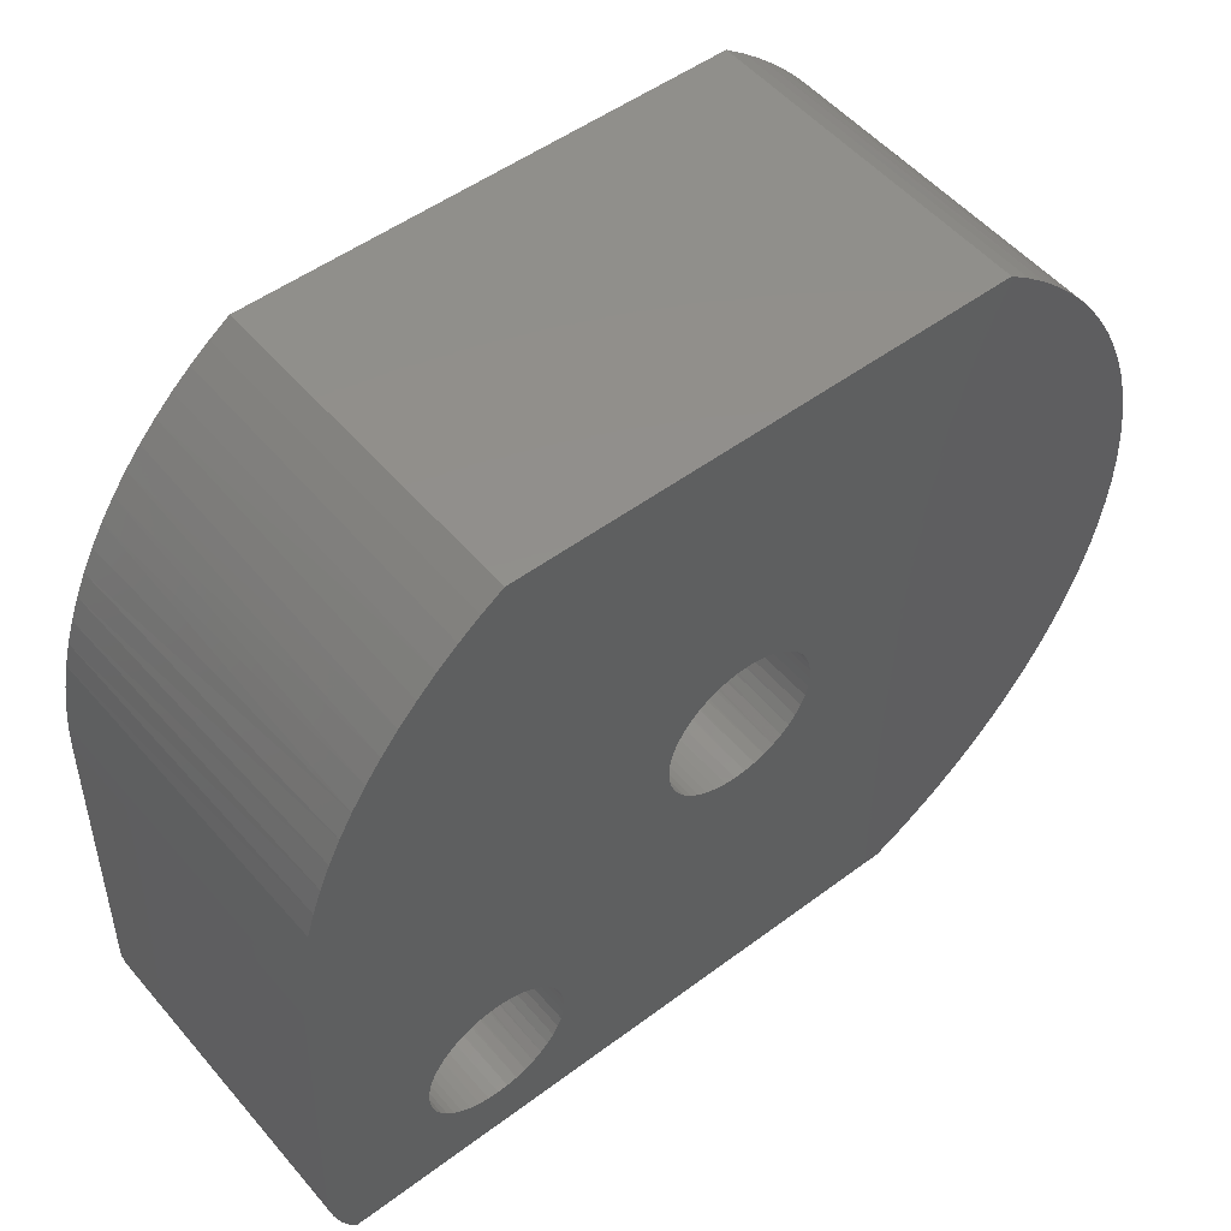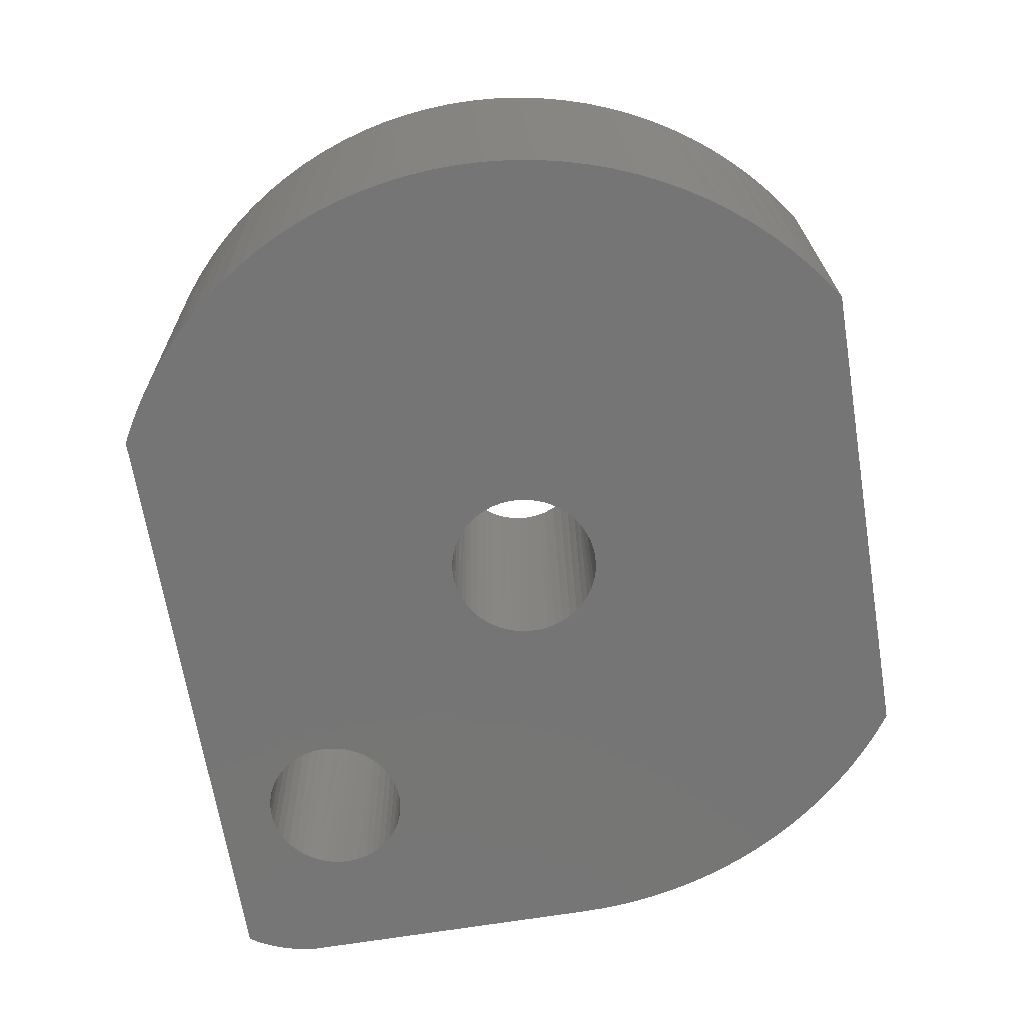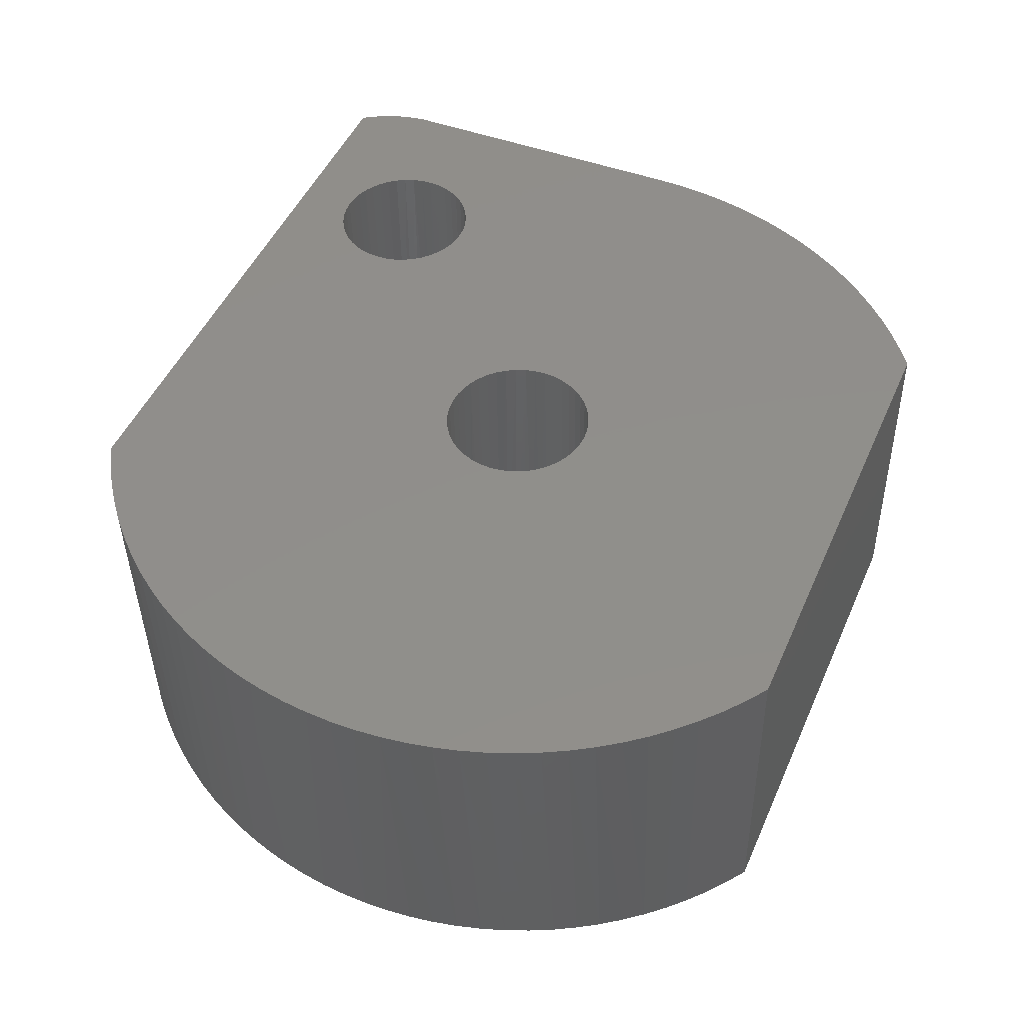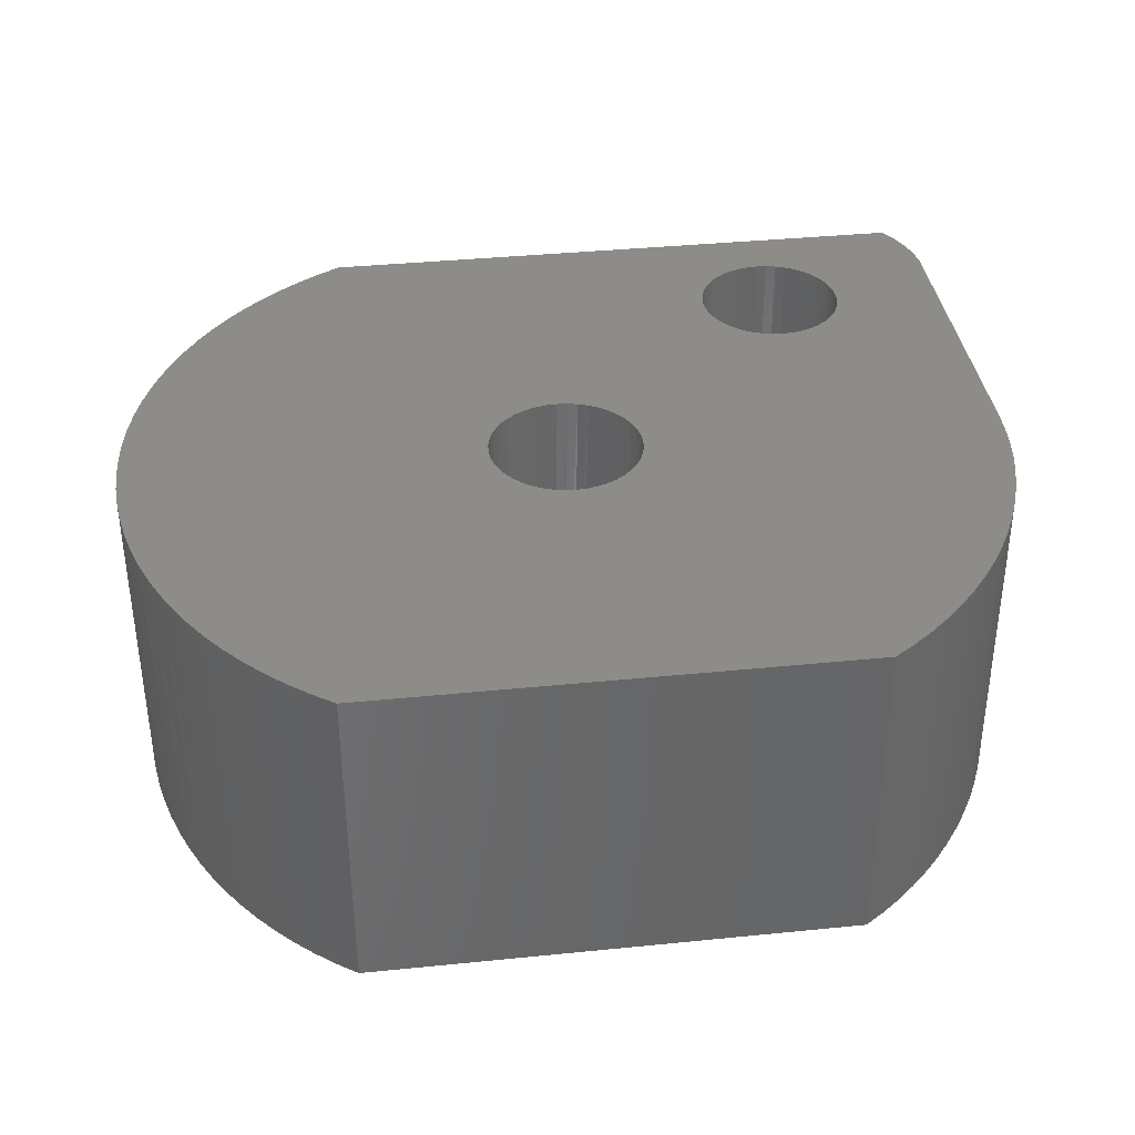
<metadata>
{"format":"stl","ext":"stl","renderer":"f3d","projection":"perspective","resolution":1024,"background":"white","views":[{"elev":51.5,"azim":-39.5,"up":"+Y"},{"elev":-67.7,"azim":98.3,"up":"+Z"},{"elev":48.7,"azim":112.2,"up":"+Z"},{"elev":37.7,"azim":171.7,"up":"+Z"}]}
</metadata>
<code>
# stl→obj: 310 verts, 624 faces
v 100 100.2 0
v 101.4 96.57 7.629e-06
v 99.93 95.86 7.629e-06
v 101.4 96.7 7.629e-06
v 101.5 96.82 7.629e-06
v 101.5 96.95 7.629e-06
v 101.5 97.07 7.629e-06
v 101.6 97.18 7.629e-06
v 101.7 97.28 7.629e-06
v 101.8 97.38 0
v 101.9 97.46 7.629e-06
v 102 97.53 0
v 102.1 97.58 0
v 102.2 97.62 0
v 102.3 97.64 7.629e-06
v 102.5 97.64 0
v 105 100 0
v 105 100.1 0
v 100 100.5 0
v 103.4 96.72 7.629e-06
v 106.5 99.16 7.629e-06
v 106.6 99.23 7.629e-06
v 106.4 99.1 7.629e-06
v 106.2 99.06 7.629e-06
v 106.1 99.04 7.629e-06
v 106 99.03 7.629e-06
v 105.9 99.04 7.629e-06
v 105.7 99.07 7.629e-06
v 105.6 99.1 0
v 105.5 99.15 7.629e-06
v 105.4 99.21 7.629e-06
v 105.3 99.3 7.629e-06
v 105.2 99.39 0
v 105.1 99.5 7.629e-06
v 105.1 99.62 0
v 105 99.74 0
v 105 99.87 0
v 110.9 96.57 7.629e-06
v 107 99.89 0
v 107.1 100 7.629e-06
v 107 99.76 0
v 107 99.64 0
v 106.9 99.52 0
v 106.8 99.41 0
v 106.7 99.31 7.629e-06
v 103.4 96.59 0
v 110.7 96.29 7.629e-06
v 109 94.91 0
v 108.7 94.73 0
v 109.3 95.09 1.526e-05
v 109.6 95.3 7.629e-06
v 109.9 95.53 7.629e-06
v 110.2 95.77 7.629e-06
v 110.4 96.02 0
v 99.94 95.75 7.629e-06
v 99.97 95.57 7.629e-06
v 100 95.39 7.629e-06
v 100.1 95.21 7.629e-06
v 100.2 95.04 0
v 100.3 94.88 0
v 109.4 105 7.629e-06
v 112 100.7 7.629e-06
v 112 100.4 0
v 111.9 101.1 7.629e-06
v 111.8 101.4 7.629e-06
v 111.8 101.8 0
v 111.6 102.1 7.629e-06
v 111.5 102.4 7.629e-06
v 111.4 102.8 0
v 111.2 103.1 0
v 111 103.3 7.629e-06
v 110.8 103.6 7.629e-06
v 110.6 103.9 7.629e-06
v 110.4 104.1 7.629e-06
v 110.2 104.4 7.629e-06
v 109.9 104.6 7.629e-06
v 109.7 104.8 7.629e-06
v 111.1 96.87 0
v 111.2 97.16 7.629e-06
v 111.4 97.45 0
v 111.5 97.75 0
v 111.7 98.07 7.629e-06
v 111.8 98.38 7.629e-06
v 111.8 98.7 0
v 111.9 99.03 7.629e-06
v 112 99.36 0
v 112 99.69 0
v 102.6 97.63 0
v 102.7 97.6 0
v 102.9 97.54 0
v 103 97.47 0
v 103.1 97.39 0
v 103.2 97.3 7.629e-06
v 103.3 97.2 7.629e-06
v 103.3 97.09 7.629e-06
v 103.4 96.97 0
v 103.4 96.85 7.629e-06
v 102.5 105 7.629e-06
v 102.8 105.1 7.629e-06
v 102.2 104.8 7.629e-06
v 102 104.5 7.629e-06
v 101.8 104.3 7.629e-06
v 101.5 104.1 7.629e-06
v 101.3 103.8 7.629e-06
v 101.1 103.6 0
v 100.9 103.3 0
v 100.8 103 7.629e-06
v 100.6 102.7 0
v 100.5 102.4 7.629e-06
v 100.4 102.1 7.629e-06
v 100.3 101.8 7.629e-06
v 100.2 101.5 0
v 100.1 101.2 7.629e-06
v 100 100.8 0
v 105.4 100.9 7.629e-06
v 105.3 100.9 7.629e-06
v 105.5 101 7.629e-06
v 105.6 101.1 7.629e-06
v 105.8 101.1 7.629e-06
v 105.9 101.1 7.629e-06
v 106 101.1 7.629e-06
v 106.1 101.1 7.629e-06
v 106.3 101.1 7.629e-06
v 106.4 101.1 7.629e-06
v 106.5 101 7.629e-06
v 106.6 101 7.629e-06
v 106.7 100.9 7.629e-06
v 106.8 100.8 1.526e-05
v 106.9 100.7 0
v 106.9 100.5 7.629e-06
v 107 100.4 7.629e-06
v 107 100.3 0
v 107 100.2 0
v 105 100.3 7.629e-06
v 105 100.4 0
v 105.1 100.5 0
v 105.1 100.6 7.629e-06
v 105.2 100.8 0
v 103.4 96.46 0
v 103.4 96.34 7.629e-06
v 103.3 96.22 0
v 103.3 96.11 7.629e-06
v 103.2 96 7.629e-06
v 103.1 95.91 7.629e-06
v 103 95.83 7.629e-06
v 102.9 95.76 7.629e-06
v 102.8 95.71 7.629e-06
v 102.7 95.67 7.629e-06
v 102.6 95.65 7.629e-06
v 102.4 95.64 7.629e-06
v 102.3 95.66 7.629e-06
v 102.1 95.69 7.629e-06
v 102 95.74 7.629e-06
v 101.9 95.82 0
v 101.8 95.89 7.629e-06
v 101.7 95.99 7.629e-06
v 101.6 96.09 7.629e-06
v 101.5 96.2 7.629e-06
v 101.5 96.32 0
v 101.5 96.44 7.629e-06
v 112 100 0
v 100.3 94.81 4.32
v 108.7 94.66 4.32
v 100.2 94.95 4.322
v 100.1 95.11 4.325
v 100 95.27 4.328
v 99.98 95.44 4.331
v 99.95 95.61 4.333
v 99.93 95.78 4.336
v 100 100.1 4.412
v 100 100.5 4.418
v 100.1 100.8 4.424
v 100.1 101.1 4.43
v 100.2 101.5 4.436
v 100.3 101.8 4.442
v 100.4 102.1 4.448
v 100.5 102.5 4.453
v 100.7 102.8 4.459
v 100.9 103.1 4.464
v 101 103.4 4.469
v 101.2 103.7 4.474
v 101.5 103.9 4.479
v 101.7 104.2 4.484
v 101.9 104.4 4.488
v 102.2 104.7 4.492
v 102.5 104.9 4.496
v 102.8 105.1 4.499
v 106.5 101 4.429
v 106.3 101 4.43
v 106.2 101 4.43
v 106 101.1 4.43
v 107 100.3 4.417
v 107 100.4 4.42
v 106.9 100.6 4.422
v 106.8 100.7 4.424
v 106.7 100.8 4.426
v 106.6 100.9 4.427
v 106.6 99.11 4.397
v 106.7 99.2 4.398
v 106.8 99.3 4.4
v 106.9 99.42 4.402
v 106.9 99.55 4.404
v 107 99.69 4.407
v 107 99.84 4.409
v 107.1 99.99 4.412
v 107 100.1 4.415
v 106.3 98.99 4.394
v 106.4 99.04 4.395
v 106.1 98.96 4.394
v 106 98.96 4.394
v 105.5 99.06 4.395
v 105.7 99 4.394
v 105.8 98.97 4.394
v 105 99.73 4.407
v 105 99.59 4.404
v 105.1 99.45 4.402
v 105.2 99.33 4.4
v 105.3 99.22 4.398
v 105.4 99.13 4.397
v 105.4 100.9 4.427
v 105.3 100.8 4.426
v 105.2 100.7 4.424
v 105.1 100.6 4.422
v 105.1 100.5 4.42
v 105 100.3 4.417
v 105 100.2 4.415
v 105 100 4.412
v 105 99.87 4.409
v 105.7 101 4.43
v 105.6 101 4.429
v 105.9 101 4.43
v 101.5 96.3 4.346
v 101.5 96.17 4.344
v 101.6 96.04 4.342
v 101.7 95.93 4.34
v 101.8 95.82 4.338
v 101.9 95.74 4.336
v 102 95.67 4.335
v 102.1 95.61 4.334
v 102.3 95.58 4.334
v 102.4 95.57 4.334
v 101.9 97.42 4.366
v 101.8 97.34 4.364
v 101.7 97.24 4.362
v 101.6 97.12 4.36
v 101.5 97 4.358
v 101.5 96.87 4.356
v 101.5 96.73 4.353
v 101.4 96.59 4.351
v 101.4 96.44 4.348
v 102.2 97.53 4.368
v 102 97.48 4.367
v 102.3 97.56 4.368
v 102.5 97.57 4.368
v 103.4 96.83 4.356
v 103.4 96.97 4.358
v 103.3 97.09 4.36
v 103.2 97.21 4.362
v 103.1 97.31 4.364
v 103 97.4 4.366
v 102.9 97.47 4.367
v 102.7 97.52 4.368
v 102.6 97.56 4.368
v 103 95.72 4.336
v 103.1 95.8 4.338
v 103.2 95.9 4.34
v 103.3 96.01 4.342
v 103.3 96.14 4.344
v 103.4 96.27 4.346
v 103.4 96.41 4.348
v 103.4 96.55 4.351
v 103.4 96.69 4.353
v 102.7 95.6 4.334
v 102.8 95.65 4.335
v 102.6 95.58 4.334
v 109.4 104.9 4.499
v 109.7 104.7 4.496
v 110 104.5 4.492
v 110.2 104.3 4.488
v 110.5 104 4.483
v 110.7 103.7 4.479
v 110.9 103.5 4.474
v 111.1 103.2 4.469
v 111.3 102.9 4.463
v 111.4 102.5 4.458
v 111.6 102.2 4.452
v 111.7 101.9 4.447
v 111.8 101.5 4.441
v 111.9 101.2 4.435
v 111.9 100.8 4.429
v 112 100.5 4.422
v 112 100.1 4.416
v 112 99.79 4.41
v 112 99.43 4.404
v 111.9 99.08 4.398
v 111.9 98.73 4.392
v 111.8 98.39 4.386
v 111.7 98.05 4.38
v 111.5 97.72 4.374
v 111.4 97.39 4.368
v 111.2 97.08 4.363
v 111.1 96.78 4.357
v 110.9 96.48 4.352
v 110.6 96.2 4.347
v 110.4 95.94 4.342
v 110.2 95.68 4.338
v 109.9 95.44 4.334
v 109.6 95.22 4.33
v 109.3 95.02 4.326
v 109 94.83 4.323
f 1 2 3
f 1 4 2
f 1 5 4
f 1 6 5
f 1 7 6
f 1 8 7
f 1 9 8
f 1 10 9
f 1 11 10
f 1 12 11
f 1 13 12
f 1 14 13
f 1 15 14
f 1 16 15
f 1 17 16
f 1 18 17
f 1 19 18
f 20 21 22
f 20 23 21
f 20 24 23
f 20 25 24
f 20 26 25
f 20 27 26
f 20 28 27
f 20 29 28
f 20 30 29
f 20 31 30
f 20 32 31
f 20 33 32
f 20 34 33
f 20 35 34
f 20 36 35
f 20 37 36
f 20 17 37
f 38 39 40
f 38 41 39
f 38 42 41
f 38 43 42
f 38 44 43
f 38 45 44
f 38 22 45
f 38 20 22
f 38 46 20
f 38 47 46
f 46 48 49
f 46 50 48
f 46 51 50
f 46 52 51
f 46 53 52
f 46 54 53
f 46 47 54
f 2 55 3
f 2 56 55
f 2 57 56
f 2 58 57
f 2 59 58
f 2 60 59
f 61 62 63
f 61 64 62
f 61 65 64
f 61 66 65
f 61 67 66
f 61 68 67
f 61 69 68
f 61 70 69
f 61 71 70
f 61 72 71
f 61 73 72
f 61 74 73
f 61 75 74
f 61 76 75
f 61 77 76
f 40 78 38
f 40 79 78
f 40 80 79
f 40 81 80
f 40 82 81
f 40 83 82
f 40 84 83
f 40 85 84
f 40 86 85
f 40 87 86
f 17 88 16
f 17 89 88
f 17 90 89
f 17 91 90
f 17 92 91
f 17 93 92
f 17 94 93
f 17 95 94
f 17 96 95
f 17 97 96
f 17 20 97
f 18 98 99
f 18 100 98
f 18 101 100
f 18 102 101
f 18 103 102
f 18 104 103
f 18 105 104
f 18 106 105
f 18 107 106
f 18 108 107
f 18 109 108
f 18 110 109
f 18 111 110
f 18 112 111
f 18 113 112
f 18 114 113
f 18 19 114
f 61 115 116
f 61 117 115
f 61 118 117
f 61 119 118
f 61 120 119
f 61 121 120
f 61 122 121
f 61 123 122
f 61 124 123
f 61 125 124
f 61 126 125
f 61 127 126
f 61 128 127
f 61 129 128
f 61 130 129
f 61 131 130
f 61 132 131
f 61 133 132
f 99 134 18
f 99 135 134
f 99 136 135
f 99 137 136
f 99 138 137
f 99 116 138
f 99 61 116
f 49 139 46
f 49 140 139
f 49 141 140
f 49 142 141
f 49 143 142
f 49 144 143
f 49 145 144
f 49 146 145
f 49 147 146
f 49 148 147
f 49 149 148
f 49 150 149
f 49 151 150
f 60 151 49
f 60 152 151
f 60 153 152
f 60 154 153
f 60 155 154
f 60 156 155
f 60 157 156
f 60 158 157
f 60 159 158
f 60 160 159
f 60 2 160
f 87 40 161
f 40 133 161
f 161 133 63
f 133 61 63
f 162 60 163
f 60 49 163
f 162 164 60
f 164 59 60
f 164 165 59
f 165 58 59
f 165 166 58
f 166 57 58
f 166 167 57
f 167 56 57
f 167 168 56
f 168 55 56
f 168 169 55
f 169 3 55
f 170 171 1
f 171 19 1
f 171 172 19
f 172 114 19
f 172 173 114
f 173 113 114
f 173 174 113
f 174 112 113
f 174 175 112
f 175 111 112
f 175 176 111
f 176 110 111
f 176 177 110
f 177 109 110
f 177 178 109
f 178 108 109
f 178 179 108
f 179 107 108
f 179 106 107
f 179 180 106
f 180 105 106
f 180 181 105
f 181 104 105
f 181 182 104
f 182 103 104
f 182 183 103
f 183 102 103
f 183 184 102
f 184 101 102
f 184 185 101
f 185 100 101
f 185 186 100
f 186 98 100
f 186 187 98
f 187 99 98
f 1 3 170
f 3 169 170
f 125 188 124
f 188 123 124
f 188 189 123
f 189 122 123
f 189 190 122
f 190 121 122
f 190 191 121
f 132 192 131
f 192 130 131
f 192 193 130
f 193 129 130
f 193 194 129
f 194 128 129
f 194 195 128
f 195 127 128
f 195 196 127
f 196 126 127
f 196 197 126
f 197 125 126
f 197 188 125
f 21 198 22
f 198 45 22
f 198 199 45
f 199 44 45
f 199 200 44
f 200 43 44
f 200 201 43
f 201 42 43
f 201 202 42
f 202 41 42
f 202 203 41
f 203 39 41
f 203 204 39
f 204 40 39
f 204 205 40
f 205 133 40
f 205 206 133
f 206 132 133
f 206 192 132
f 207 208 23
f 208 21 23
f 208 198 21
f 23 24 207
f 24 209 207
f 24 25 209
f 25 210 209
f 25 26 210
f 30 211 29
f 211 28 29
f 211 212 28
f 212 27 28
f 212 213 27
f 213 26 27
f 213 210 26
f 37 214 36
f 214 35 36
f 214 215 35
f 215 34 35
f 215 216 34
f 216 33 34
f 216 217 33
f 217 32 33
f 217 218 32
f 218 31 32
f 218 219 31
f 219 30 31
f 219 211 30
f 117 220 115
f 220 116 115
f 220 221 116
f 221 138 116
f 221 222 138
f 222 137 138
f 222 223 137
f 223 136 137
f 223 224 136
f 224 135 136
f 224 225 135
f 225 134 135
f 225 226 134
f 226 18 134
f 226 227 18
f 227 17 18
f 227 228 17
f 228 37 17
f 228 214 37
f 229 230 118
f 230 117 118
f 230 220 117
f 118 119 229
f 119 231 229
f 119 120 231
f 120 191 231
f 120 121 191
f 160 232 159
f 232 158 159
f 232 233 158
f 233 157 158
f 233 234 157
f 234 156 157
f 234 235 156
f 235 155 156
f 235 236 155
f 236 154 155
f 236 237 154
f 237 153 154
f 237 238 153
f 238 152 153
f 238 239 152
f 239 151 152
f 239 240 151
f 240 150 151
f 240 241 150
f 12 242 11
f 242 10 11
f 242 243 10
f 243 9 10
f 243 244 9
f 244 8 9
f 244 245 8
f 245 7 8
f 245 246 7
f 246 6 7
f 246 247 6
f 247 5 6
f 247 248 5
f 248 4 5
f 248 249 4
f 249 2 4
f 249 250 2
f 250 160 2
f 250 232 160
f 251 252 13
f 252 12 13
f 252 242 12
f 13 14 251
f 14 253 251
f 14 15 253
f 15 254 253
f 15 16 254
f 97 255 96
f 255 95 96
f 255 256 95
f 256 94 95
f 256 257 94
f 257 93 94
f 257 258 93
f 258 92 93
f 258 259 92
f 259 91 92
f 259 260 91
f 260 90 91
f 260 261 90
f 261 89 90
f 261 262 89
f 262 88 89
f 262 263 88
f 263 16 88
f 263 254 16
f 146 264 145
f 264 144 145
f 264 265 144
f 265 143 144
f 265 266 143
f 266 142 143
f 266 267 142
f 267 141 142
f 267 268 141
f 268 140 141
f 268 269 140
f 269 139 140
f 269 270 139
f 270 46 139
f 270 271 46
f 271 20 46
f 271 272 20
f 272 97 20
f 272 255 97
f 273 274 147
f 274 146 147
f 274 264 146
f 147 148 273
f 148 275 273
f 148 149 275
f 149 241 275
f 149 150 241
f 276 277 61
f 277 77 61
f 277 278 77
f 278 76 77
f 278 279 76
f 279 75 76
f 279 280 75
f 280 74 75
f 280 281 74
f 281 73 74
f 281 282 73
f 282 72 73
f 282 283 72
f 283 71 72
f 283 284 71
f 284 70 71
f 284 285 70
f 285 69 70
f 285 286 69
f 286 68 69
f 286 287 68
f 287 67 68
f 287 288 67
f 288 66 67
f 288 289 66
f 289 65 66
f 289 290 65
f 290 64 65
f 290 291 64
f 291 62 64
f 291 63 62
f 291 292 63
f 292 161 63
f 292 293 161
f 293 87 161
f 293 294 87
f 294 86 87
f 294 295 86
f 295 85 86
f 295 296 85
f 296 84 85
f 296 297 84
f 297 83 84
f 297 298 83
f 298 82 83
f 298 299 82
f 299 81 82
f 299 300 81
f 300 80 81
f 300 301 80
f 301 79 80
f 301 302 79
f 302 78 79
f 302 303 78
f 303 38 78
f 303 304 38
f 304 47 38
f 304 305 47
f 305 54 47
f 305 306 54
f 306 53 54
f 306 307 53
f 307 52 53
f 307 308 52
f 308 51 52
f 308 309 51
f 309 50 51
f 309 310 50
f 310 48 50
f 310 163 48
f 163 49 48
f 61 99 276
f 99 187 276
f 249 164 162
f 249 165 164
f 249 166 165
f 249 167 166
f 249 168 167
f 249 169 168
f 249 170 169
f 303 271 304
f 303 199 271
f 303 200 199
f 303 201 200
f 303 202 201
f 303 203 202
f 303 204 203
f 303 205 204
f 205 277 276
f 205 278 277
f 205 279 278
f 205 280 279
f 205 281 280
f 205 282 281
f 205 283 282
f 205 284 283
f 205 285 284
f 205 286 285
f 205 287 286
f 205 288 287
f 205 289 288
f 205 290 289
f 205 291 290
f 205 292 291
f 205 293 292
f 205 294 293
f 205 295 294
f 205 296 295
f 205 297 296
f 205 298 297
f 205 299 298
f 205 300 299
f 205 301 300
f 205 302 301
f 205 303 302
f 187 196 195
f 187 197 196
f 187 188 197
f 187 189 188
f 187 190 189
f 187 191 190
f 187 231 191
f 187 229 231
f 187 230 229
f 187 220 230
f 187 221 220
f 187 222 221
f 187 223 222
f 187 224 223
f 187 225 224
f 187 226 225
f 187 227 226
f 187 170 227
f 276 206 205
f 276 192 206
f 276 193 192
f 276 194 193
f 276 195 194
f 276 187 195
f 170 172 171
f 170 173 172
f 170 174 173
f 170 175 174
f 170 176 175
f 170 177 176
f 170 178 177
f 170 179 178
f 170 180 179
f 170 181 180
f 170 182 181
f 170 183 182
f 170 184 183
f 170 185 184
f 170 186 185
f 170 187 186
f 271 228 227
f 271 214 228
f 271 215 214
f 271 216 215
f 271 217 216
f 271 218 217
f 271 219 218
f 271 211 219
f 271 212 211
f 271 213 212
f 271 210 213
f 271 209 210
f 271 207 209
f 271 208 207
f 271 198 208
f 271 199 198
f 170 260 259
f 170 261 260
f 170 262 261
f 170 263 262
f 170 254 263
f 170 253 254
f 170 251 253
f 170 252 251
f 170 242 252
f 170 243 242
f 170 244 243
f 170 245 244
f 170 246 245
f 170 247 246
f 170 248 247
f 170 249 248
f 227 272 271
f 227 255 272
f 227 256 255
f 227 257 256
f 227 258 257
f 227 259 258
f 227 170 259
f 162 250 249
f 162 232 250
f 162 233 232
f 162 234 233
f 162 235 234
f 162 236 235
f 162 237 236
f 162 238 237
f 162 239 238
f 162 240 239
f 162 241 240
f 162 275 241
f 162 273 275
f 163 273 162
f 163 274 273
f 163 264 274
f 163 265 264
f 163 266 265
f 163 267 266
f 163 268 267
f 163 269 268
f 163 270 269
f 163 271 270
f 271 305 304
f 271 306 305
f 271 307 306
f 271 308 307
f 271 309 308
f 271 310 309
f 271 163 310

</code>
